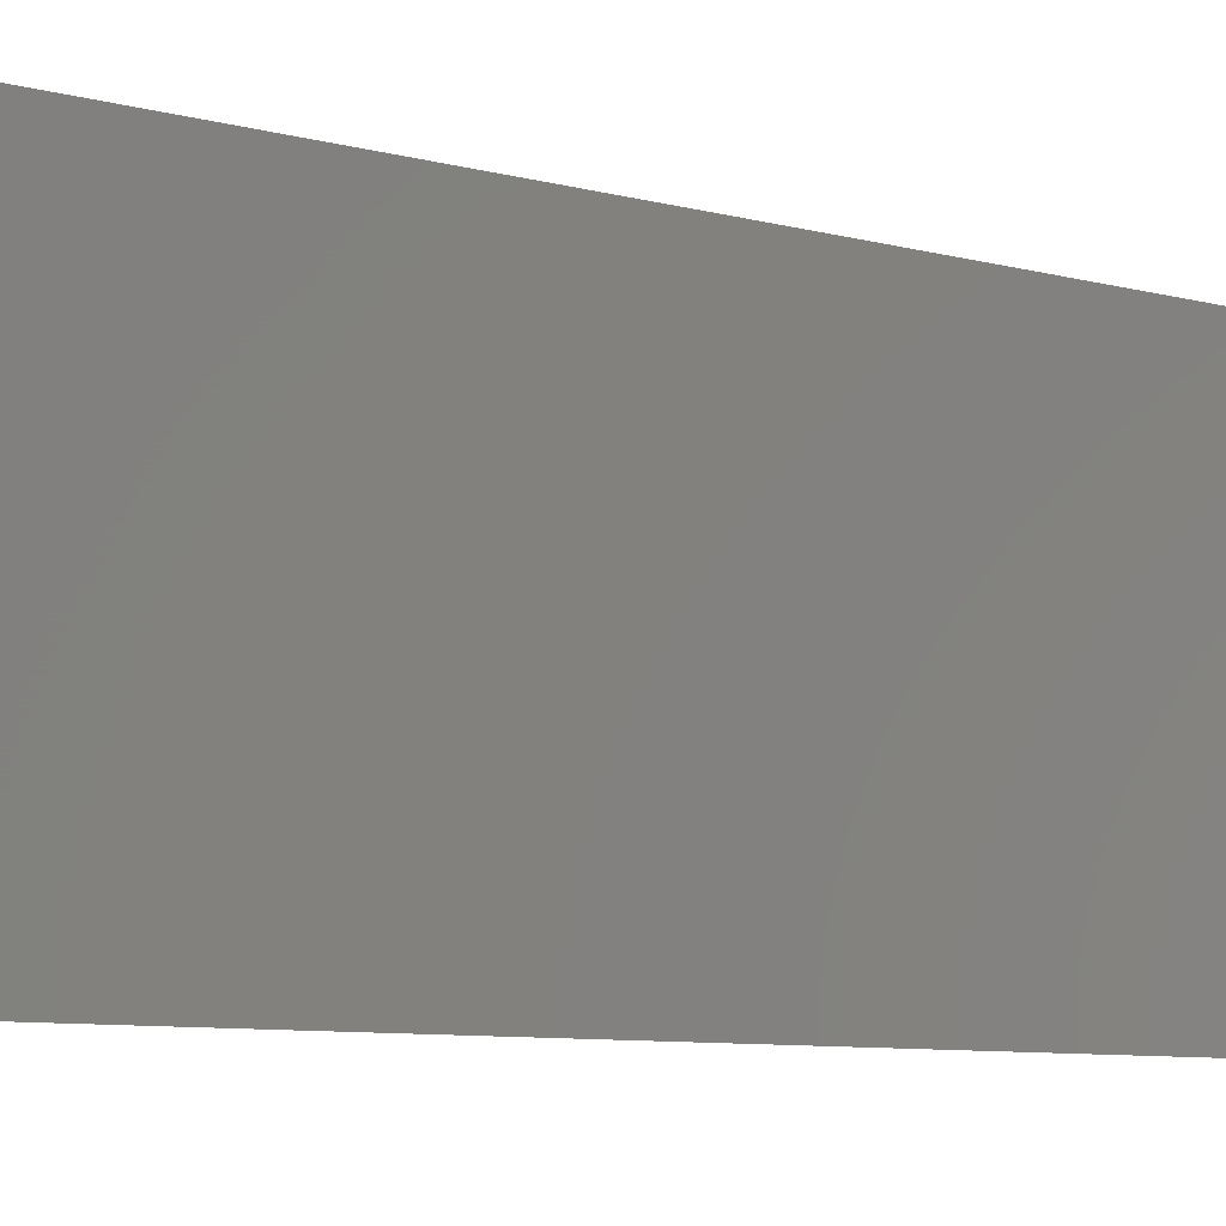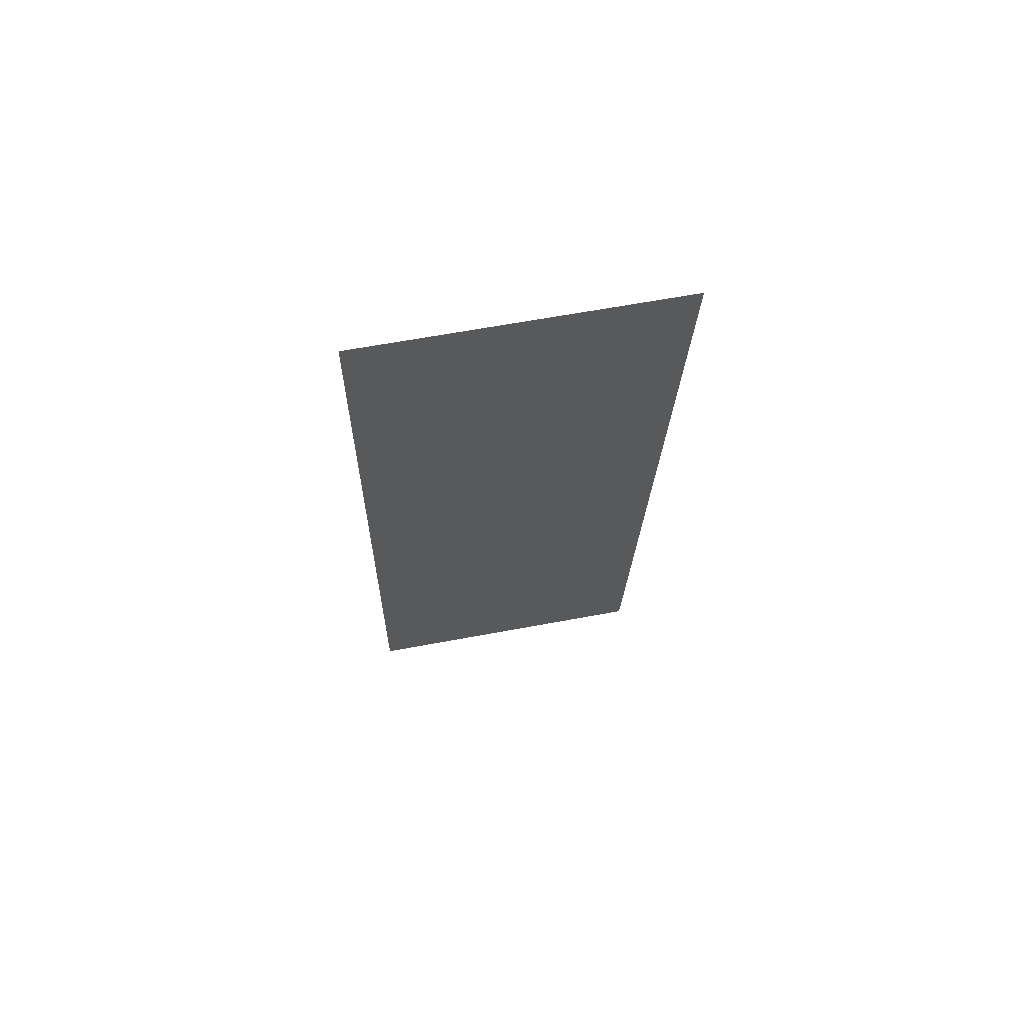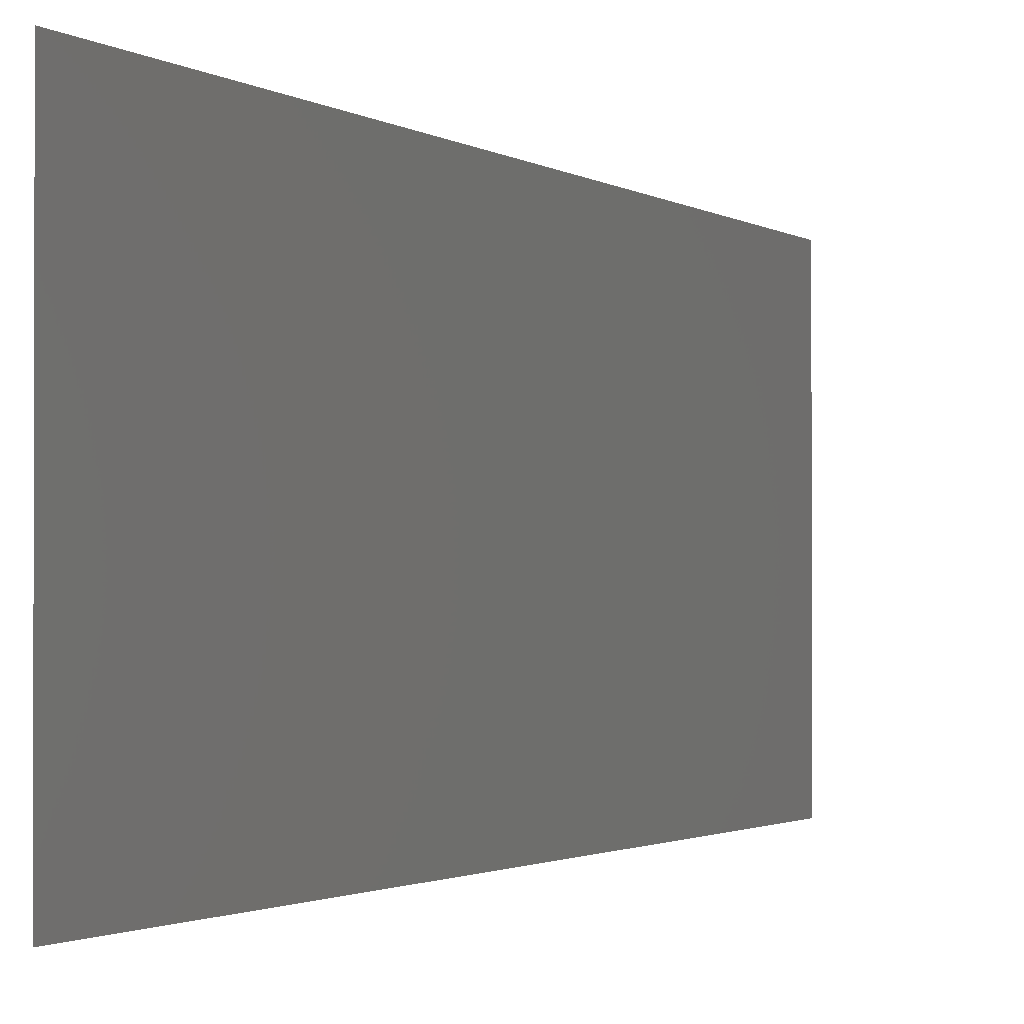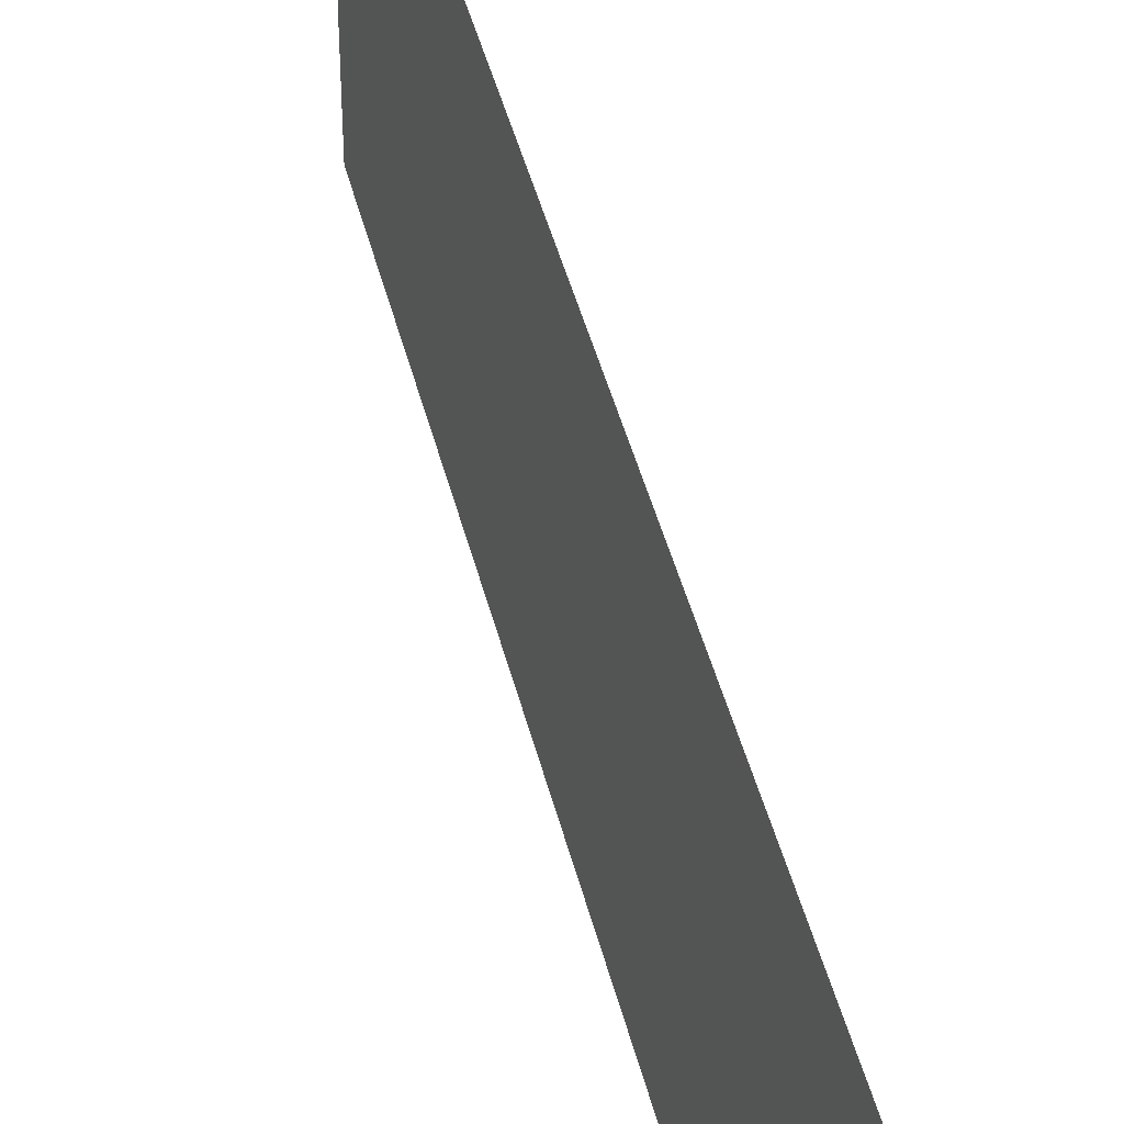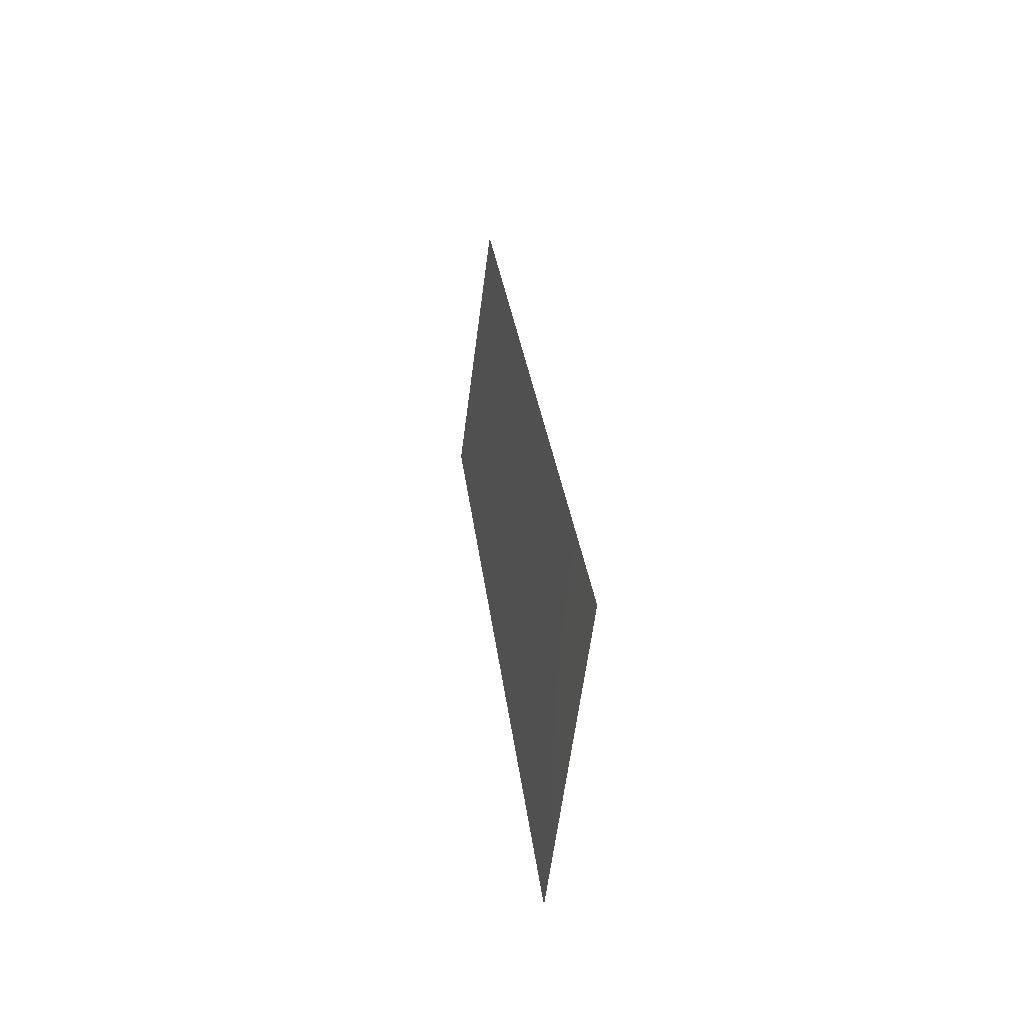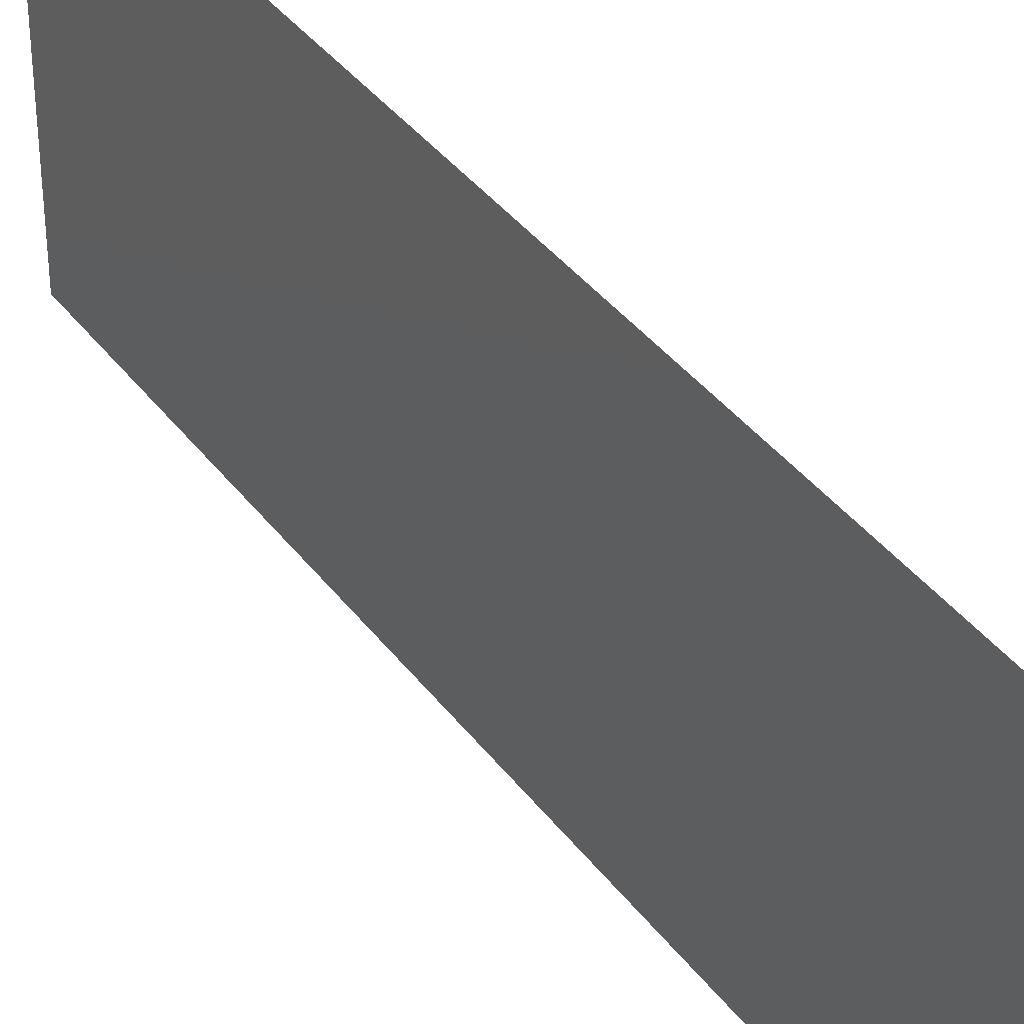
<metadata>
{"format":"stl","ext":"stl","renderer":"f3d","projection":"perspective","resolution":1024,"background":"white","views":[{"elev":-6.6,"azim":40.9,"up":"+Z"},{"elev":63.7,"azim":79.3,"up":"+Y"},{"elev":-1.2,"azim":14.4,"up":"+Z"},{"elev":43.5,"azim":160.4,"up":"+Z"},{"elev":-63.0,"azim":172.5,"up":"+Y"},{"elev":37.9,"azim":141.6,"up":"+Z"}]}
</metadata>
<code>
# stl→obj: 19 verts, 22 faces
v 0.01306 0.04697 0.02
v 0.01338 0.04991 0.008487
v 0.01433 0.05871 0.02
v 0.009266 0.01174 0
v 0.00895 0.008807 0.01151
v 0.008 0 0
v 0.01433 0.05871 0.01
v 0.01433 0.05871 0
v 0.008 0 0.01
v 0.008 0 0.02
v 0.009266 0.01174 0.02
v 0.01306 0.04697 0
v 0.01238 0.04061 0.009748
v 0.01117 0.02936 0.01
v 0.0118 0.03523 0
v 0.0118 0.03523 0.02
v 0.01053 0.02349 0
v 0.009952 0.0181 0.01025
v 0.01053 0.02349 0.02
f 1 2 3
f 4 5 6
f 7 2 8
f 9 5 10
f 10 5 11
f 8 2 12
f 13 14 15
f 12 13 15
f 16 13 1
f 17 18 4
f 11 18 19
f 17 14 18
f 16 14 13
f 15 14 17
f 19 14 16
f 18 14 19
f 18 5 4
f 13 2 1
f 11 5 18
f 12 2 13
f 6 5 9
f 3 2 7

</code>
